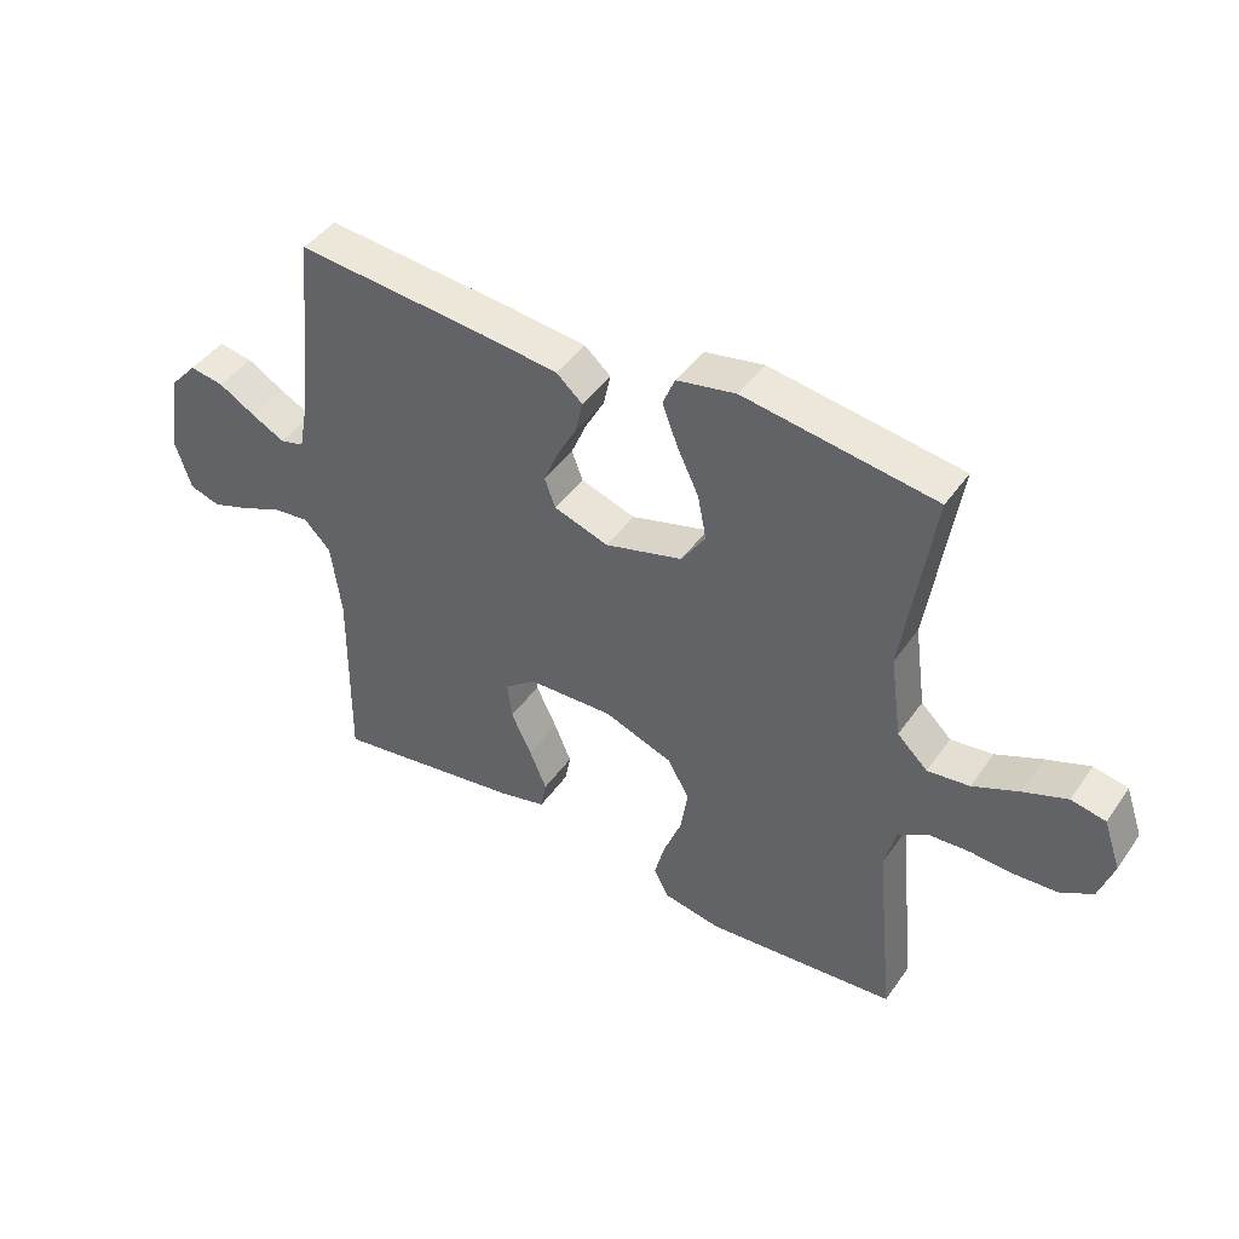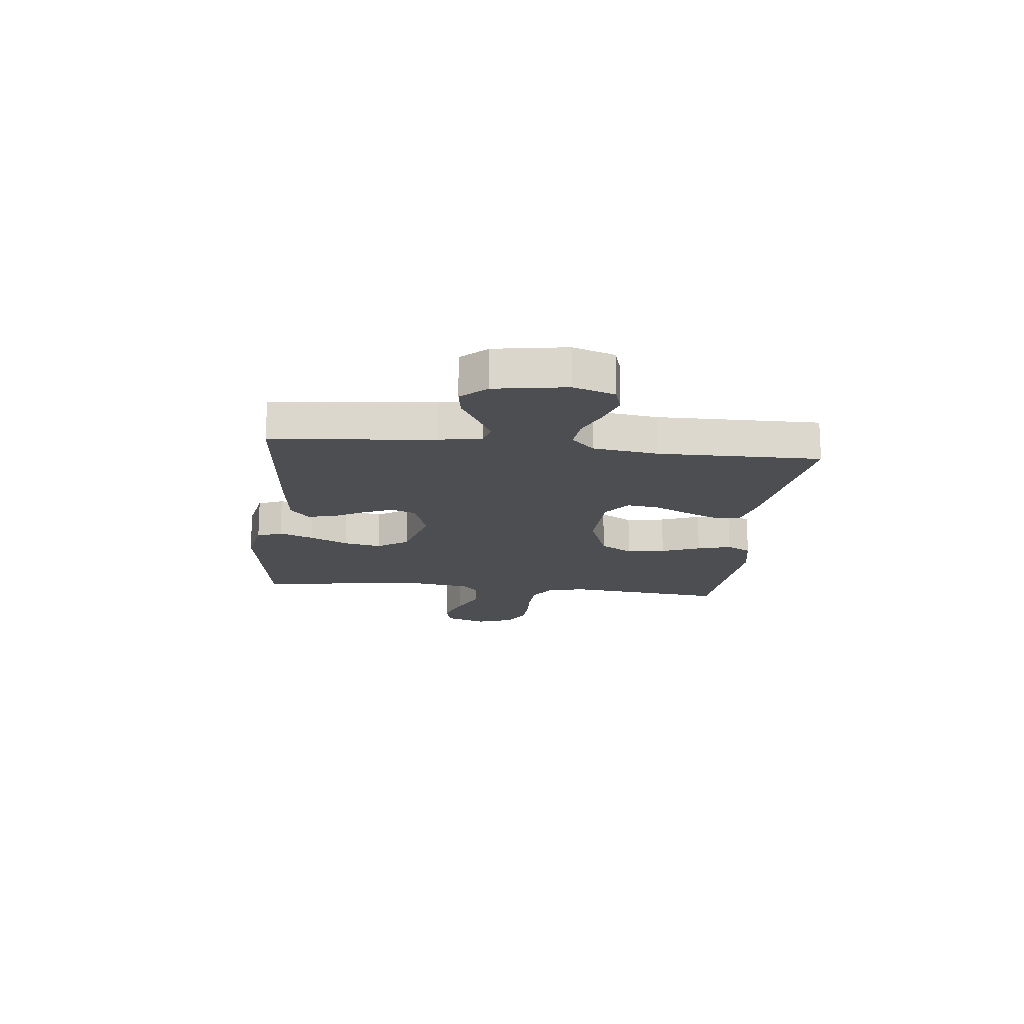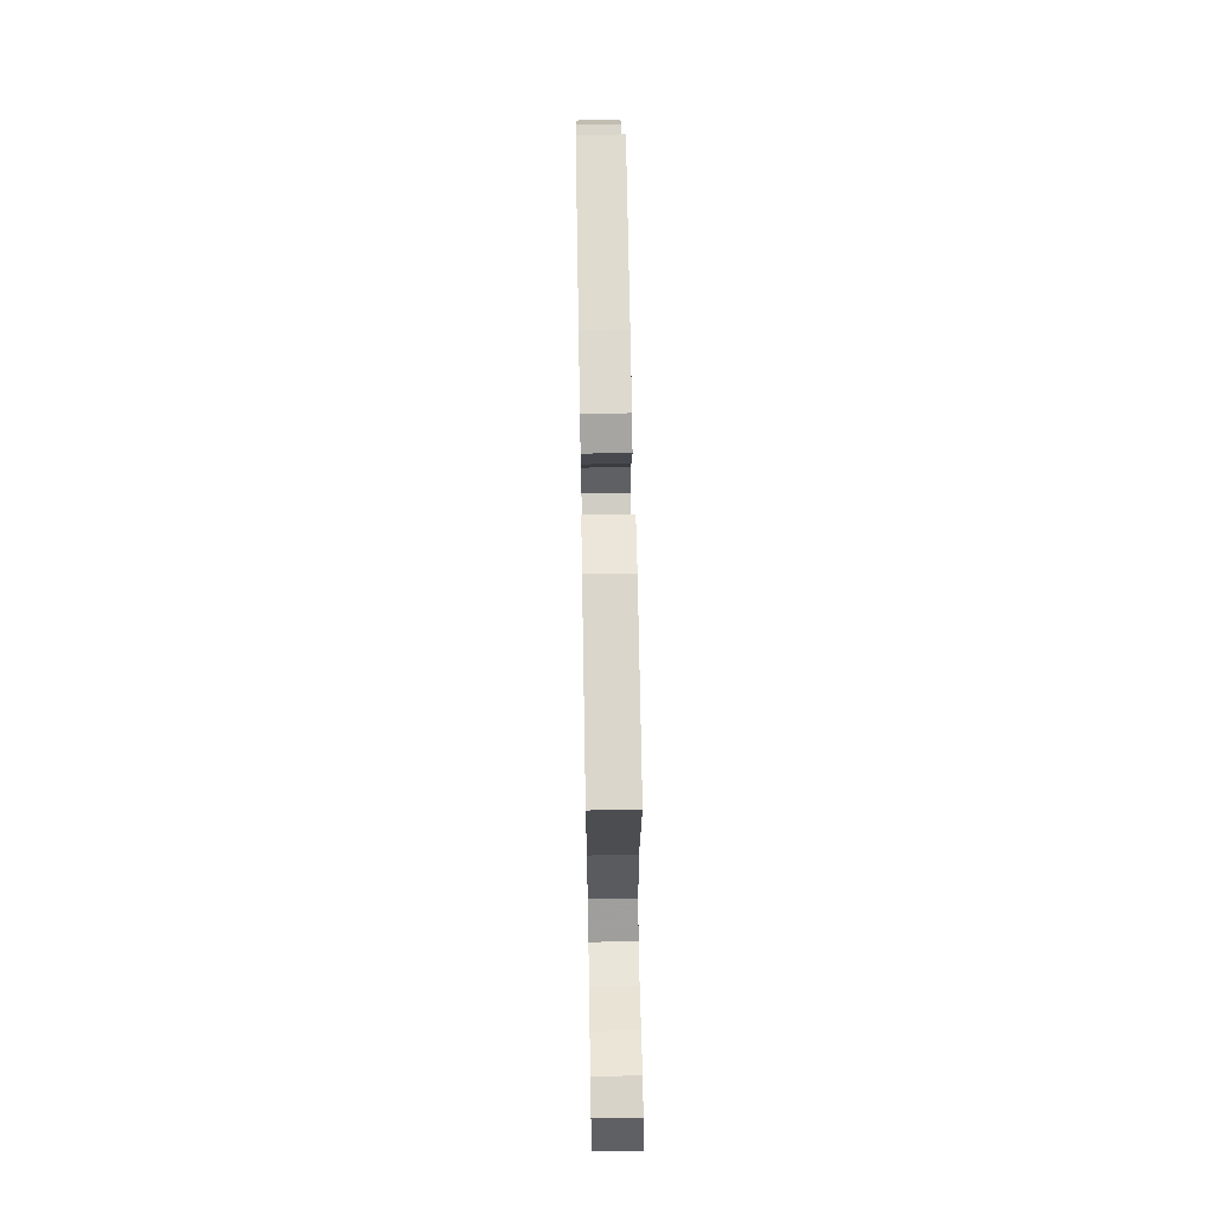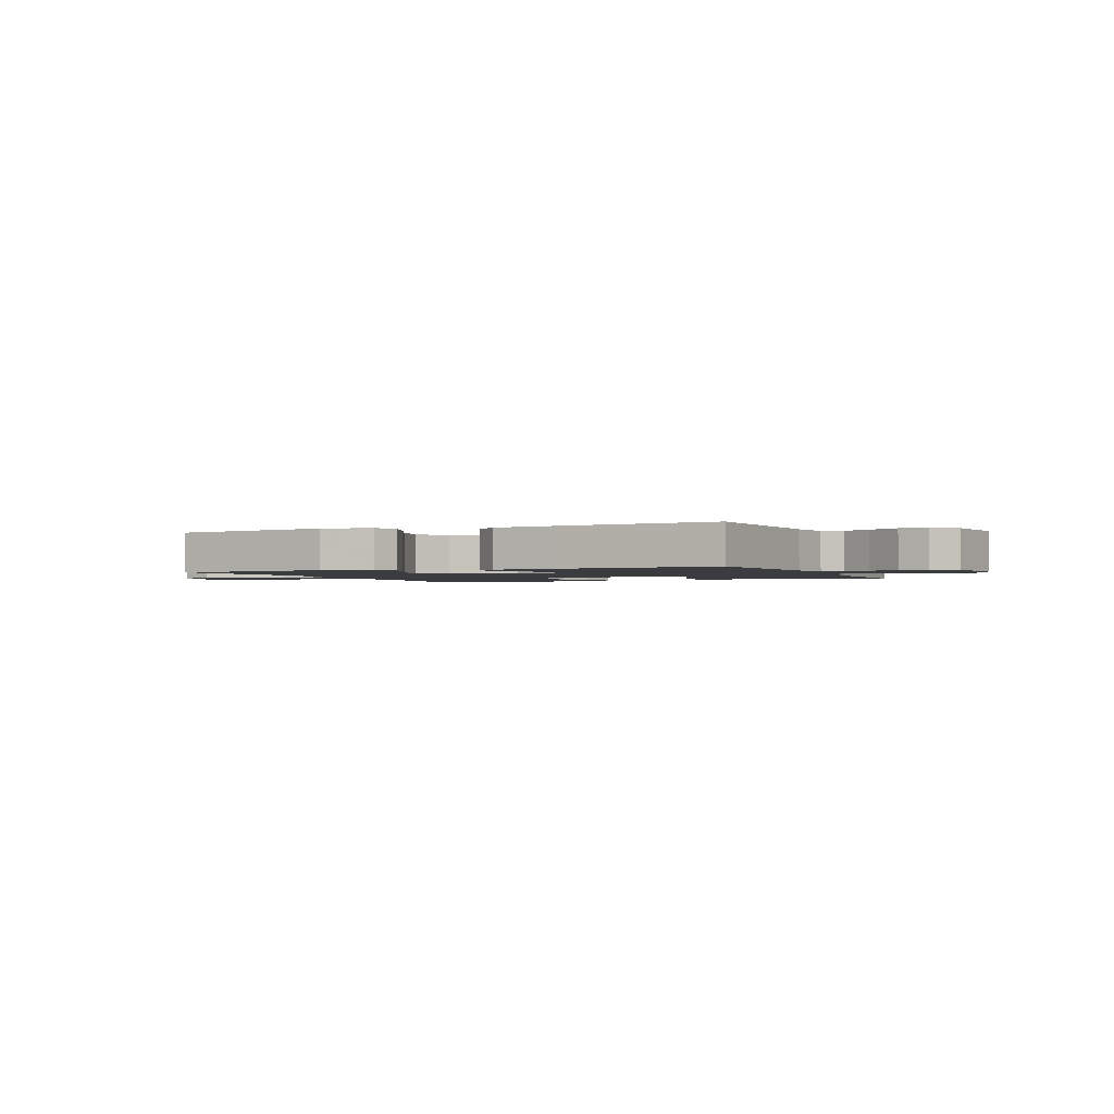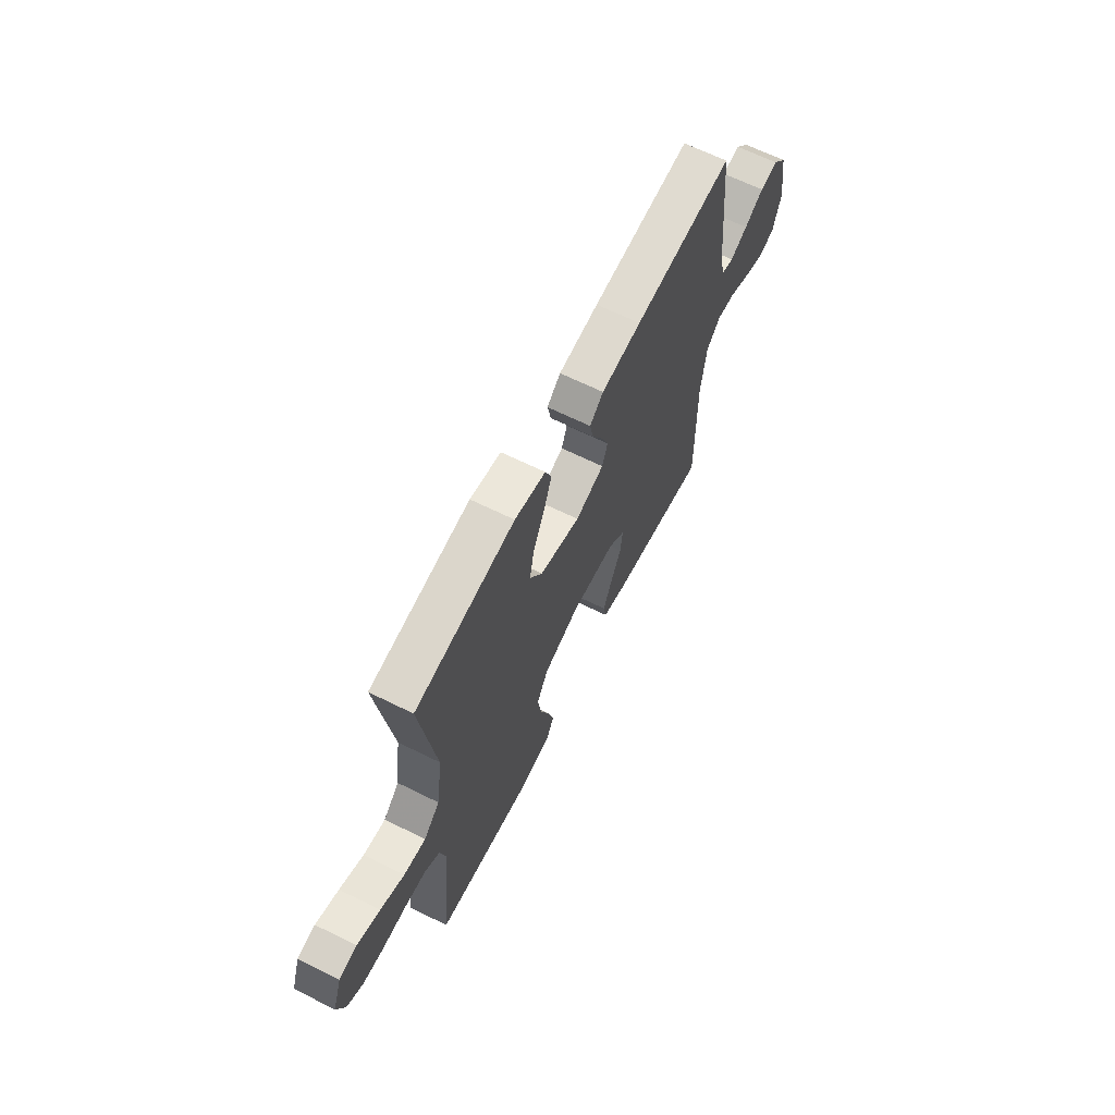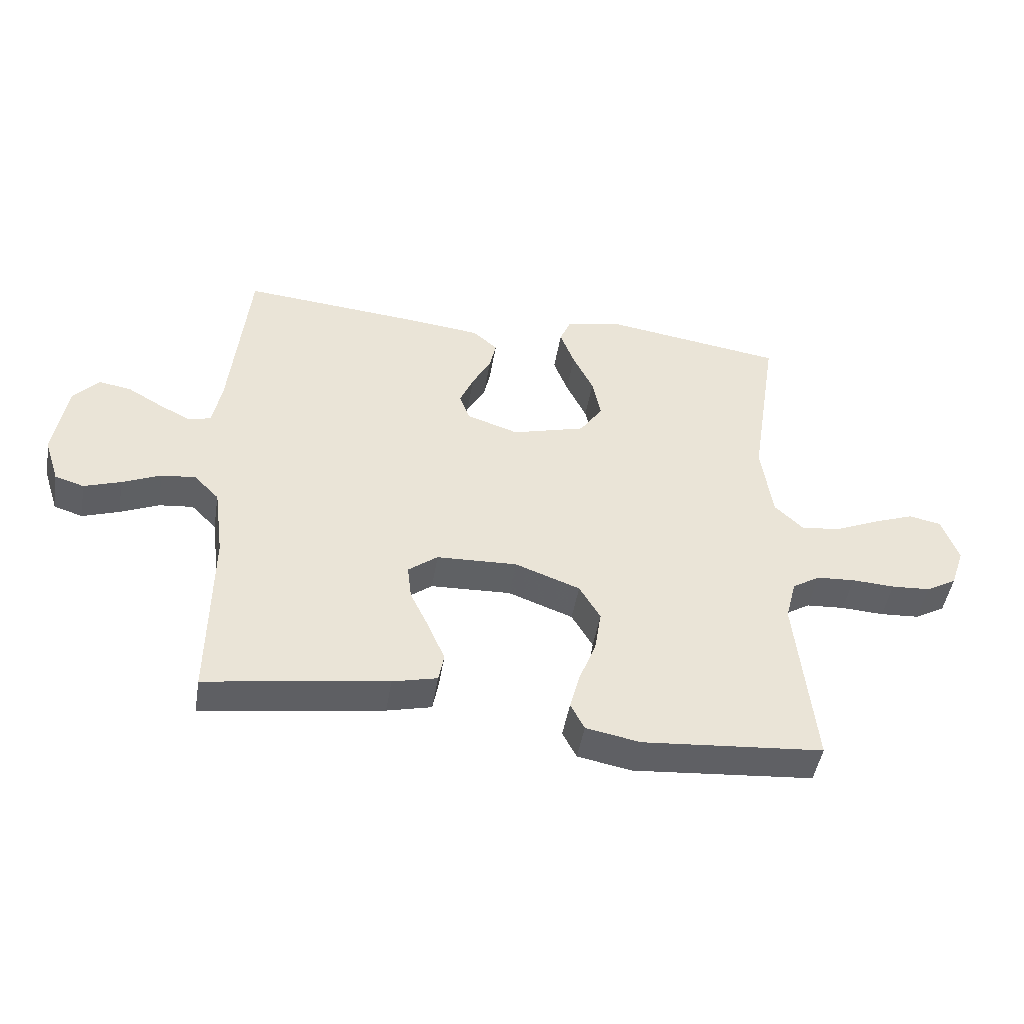
<metadata>
{"format":"obj","ext":"obj","renderer":"f3d","projection":"perspective","resolution":1024,"background":"white","views":[{"elev":44.2,"azim":-147.4,"up":"+Z"},{"elev":-17.1,"azim":83.8,"up":"+Y"},{"elev":65.2,"azim":-91.0,"up":"+Z"},{"elev":-1.8,"azim":23.5,"up":"+Y"},{"elev":64.7,"azim":-63.4,"up":"+Z"},{"elev":-47.0,"azim":170.6,"up":"+Z"}]}
</metadata>
<code>
v 0.5 0.07 0.5
v 0.53 0.07 0.2
v 0.545 0.07 0.12
v 0.583 0.07 0.11
v 0.635 0.07 0.137
v 0.693 0.07 0.171
v 0.747 0.07 0.18
v 0.789 0.07 0.133
v 0.81 0.07 0
v 0.785 0.07 -0.077
v 0.737 0.07 -0.092
v 0.676 0.07 -0.071
v 0.612 0.07 -0.043
v 0.555 0.07 -0.037
v 0.513 0.07 -0.08
v 0.497 0.07 -0.2
v 0.5 0.07 -0.5
v 0.2 0.07 -0.455
v 0.126 0.07 -0.437
v 0.117 0.07 -0.39
v 0.144 0.07 -0.326
v 0.176 0.07 -0.259
v 0.183 0.07 -0.2
v 0.134 0.07 -0.162
v 0 0.07 -0.157
v -0.108 0.07 -0.197
v -0.143 0.07 -0.257
v -0.132 0.07 -0.328
v -0.104 0.07 -0.4
v -0.087 0.07 -0.463
v -0.11 0.07 -0.508
v -0.2 0.07 -0.525
v -0.5 0.07 -0.5
v -0.47 0.07 -0.2
v -0.488 0.07 -0.13
v -0.534 0.07 -0.101
v -0.598 0.07 -0.097
v -0.669 0.07 -0.101
v -0.734 0.07 -0.097
v -0.785 0.07 -0.068
v -0.808 0.07 0
v -0.781 0.07 0.078
v -0.727 0.07 0.089
v -0.658 0.07 0.063
v -0.586 0.07 0.031
v -0.52 0.07 0.023
v -0.472 0.07 0.069
v -0.454 0.07 0.2
v -0.5 0.07 0.5
v -0.2 0.07 0.545
v -0.107 0.07 0.527
v -0.088 0.07 0.481
v -0.112 0.07 0.417
v -0.146 0.07 0.346
v -0.16 0.07 0.276
v -0.122 0.07 0.219
v 0 0.07 0.185
v 0.086 0.07 0.214
v 0.103 0.07 0.26
v 0.08 0.07 0.315
v 0.049 0.07 0.372
v 0.038 0.07 0.423
v 0.079 0.07 0.459
v 0.2 0.07 0.473
v 0.5 0 0.5
v 0.53 0 0.2
v 0.545 0 0.12
v 0.583 0 0.11
v 0.635 0 0.137
v 0.693 0 0.171
v 0.747 0 0.18
v 0.789 0 0.133
v 0.81 0 0
v 0.785 0 -0.077
v 0.737 0 -0.092
v 0.676 0 -0.071
v 0.612 0 -0.043
v 0.555 0 -0.037
v 0.513 0 -0.08
v 0.497 0 -0.2
v 0.5 0 -0.5
v 0.2 0 -0.455
v 0.126 0 -0.437
v 0.117 0 -0.39
v 0.144 0 -0.326
v 0.176 0 -0.259
v 0.183 0 -0.2
v 0.134 0 -0.162
v 0 0 -0.157
v -0.108 0 -0.197
v -0.143 0 -0.257
v -0.132 0 -0.328
v -0.104 0 -0.4
v -0.087 0 -0.463
v -0.11 0 -0.508
v -0.2 0 -0.525
v -0.5 0 -0.5
v -0.47 0 -0.2
v -0.488 0 -0.13
v -0.534 0 -0.101
v -0.598 0 -0.097
v -0.669 0 -0.101
v -0.734 0 -0.097
v -0.785 0 -0.068
v -0.808 0 0
v -0.781 0 0.078
v -0.727 0 0.089
v -0.658 0 0.063
v -0.586 0 0.031
v -0.52 0 0.023
v -0.472 0 0.069
v -0.454 0 0.2
v -0.5 0 0.5
v -0.2 0 0.545
v -0.107 0 0.527
v -0.088 0 0.481
v -0.112 0 0.417
v -0.146 0 0.346
v -0.16 0 0.276
v -0.122 0 0.219
v 0 0 0.185
v 0.086 0 0.214
v 0.103 0 0.26
v 0.08 0 0.315
v 0.049 0 0.372
v 0.038 0 0.423
v 0.079 0 0.459
v 0.2 0 0.473
f 63 64 1 2
f 60 61 62 63
f 59 60 63 2
f 58 59 2 3
f 57 58 3 4
f 51 52 53 54
f 49 50 51 54
f 48 49 54 55
f 47 48 55 56
f 42 43 44 45
f 40 41 42 45
f 40 45 46
f 37 38 39 40
f 36 37 40 46
f 35 36 46 47
f 31 32 33 34
f 28 29 30 31
f 27 28 31 34
f 26 27 34 35
f 19 20 21 22
f 17 18 19 22
f 16 17 22 23
f 15 16 23 24
f 10 11 12 13
f 8 9 10 13
f 8 13 14
f 5 6 7 8
f 4 5 8 14
f 57 4 14 15
f 25 26 35 47
f 25 47 56 57
f 15 24 25 57
f 66 65 128 127
f 127 126 125 124
f 66 127 124 123
f 67 66 123 122
f 68 67 122 121
f 118 117 116 115
f 118 115 114 113
f 119 118 113 112
f 120 119 112 111
f 109 108 107 106
f 109 106 105 104
f 110 109 104
f 104 103 102 101
f 110 104 101 100
f 111 110 100 99
f 98 97 96 95
f 95 94 93 92
f 98 95 92 91
f 99 98 91 90
f 86 85 84 83
f 86 83 82 81
f 87 86 81 80
f 88 87 80 79
f 77 76 75 74
f 77 74 73 72
f 78 77 72
f 72 71 70 69
f 78 72 69 68
f 79 78 68 121
f 111 99 90 89
f 121 120 111 89
f 121 89 88 79
f 1 65 66 2
f 2 66 67 3
f 3 67 68 4
f 4 68 69 5
f 5 69 70 6
f 6 70 71 7
f 7 71 72 8
f 8 72 73 9
f 9 73 74 10
f 10 74 75 11
f 11 75 76 12
f 12 76 77 13
f 13 77 78 14
f 14 78 79 15
f 15 79 80 16
f 16 80 81 17
f 17 81 82 18
f 18 82 83 19
f 19 83 84 20
f 20 84 85 21
f 21 85 86 22
f 22 86 87 23
f 23 87 88 24
f 24 88 89 25
f 25 89 90 26
f 26 90 91 27
f 27 91 92 28
f 28 92 93 29
f 29 93 94 30
f 30 94 95 31
f 31 95 96 32
f 32 96 97 33
f 33 97 98 34
f 34 98 99 35
f 35 99 100 36
f 36 100 101 37
f 37 101 102 38
f 38 102 103 39
f 39 103 104 40
f 40 104 105 41
f 41 105 106 42
f 42 106 107 43
f 43 107 108 44
f 44 108 109 45
f 45 109 110 46
f 46 110 111 47
f 47 111 112 48
f 48 112 113 49
f 49 113 114 50
f 50 114 115 51
f 51 115 116 52
f 52 116 117 53
f 53 117 118 54
f 54 118 119 55
f 55 119 120 56
f 56 120 121 57
f 57 121 122 58
f 58 122 123 59
f 59 123 124 60
f 60 124 125 61
f 61 125 126 62
f 62 126 127 63
f 63 127 128 64
f 64 128 65 1

</code>
